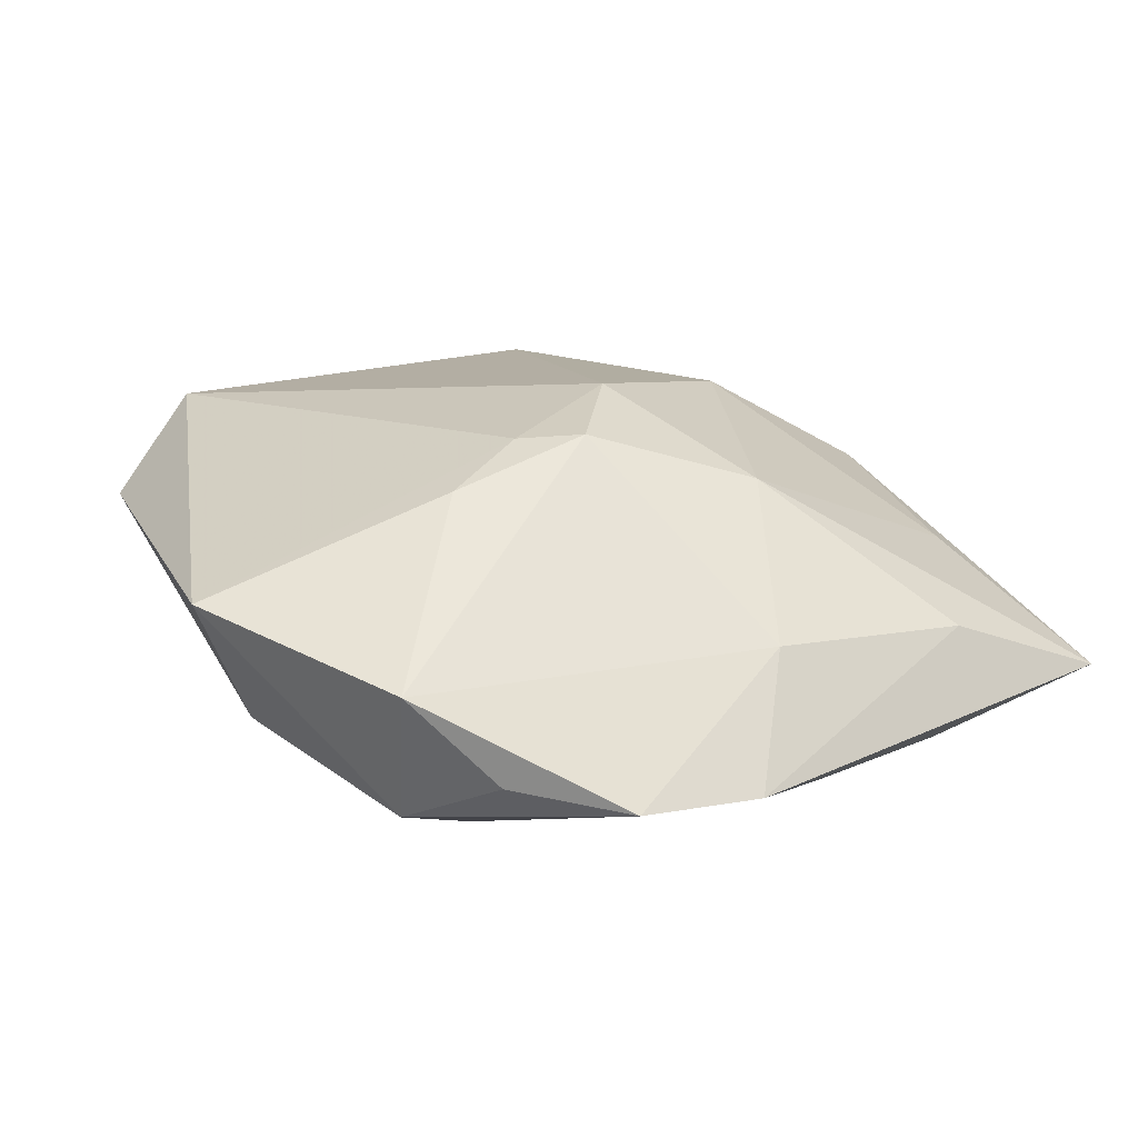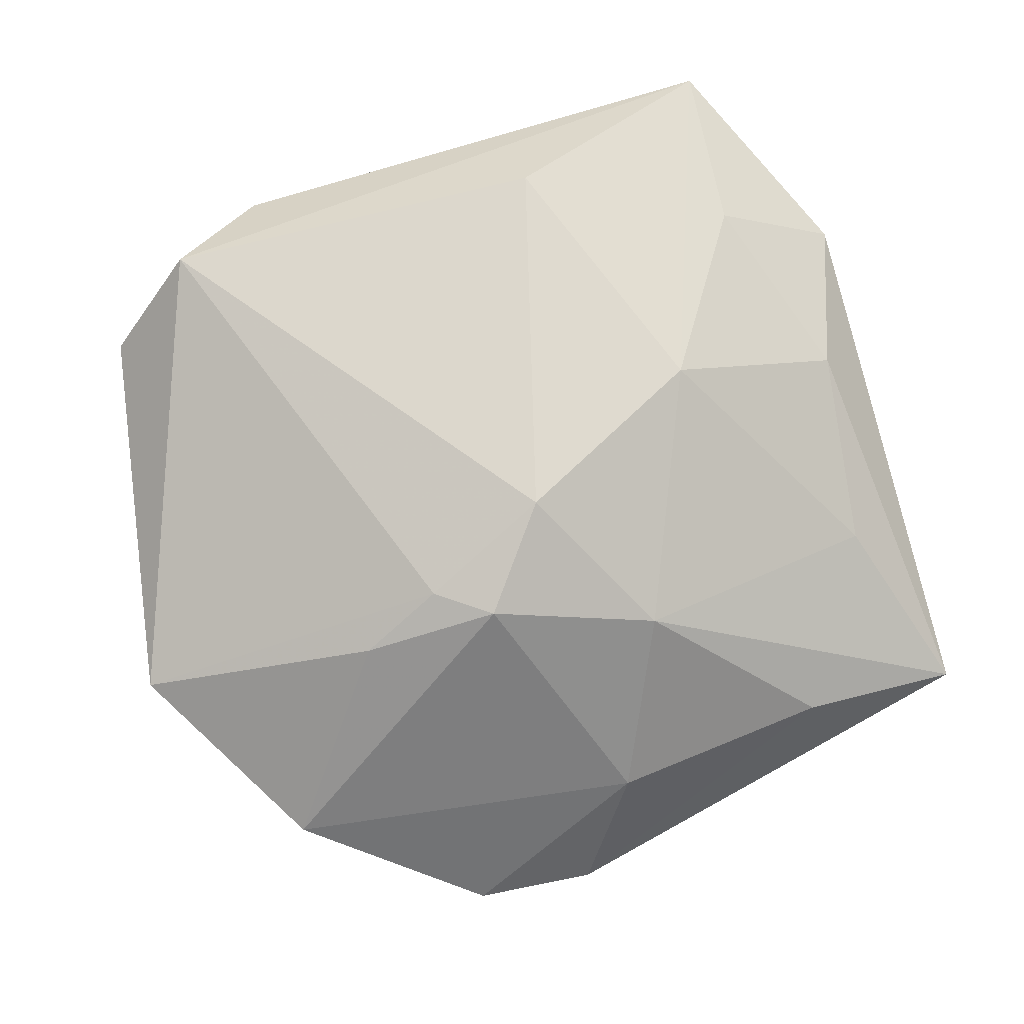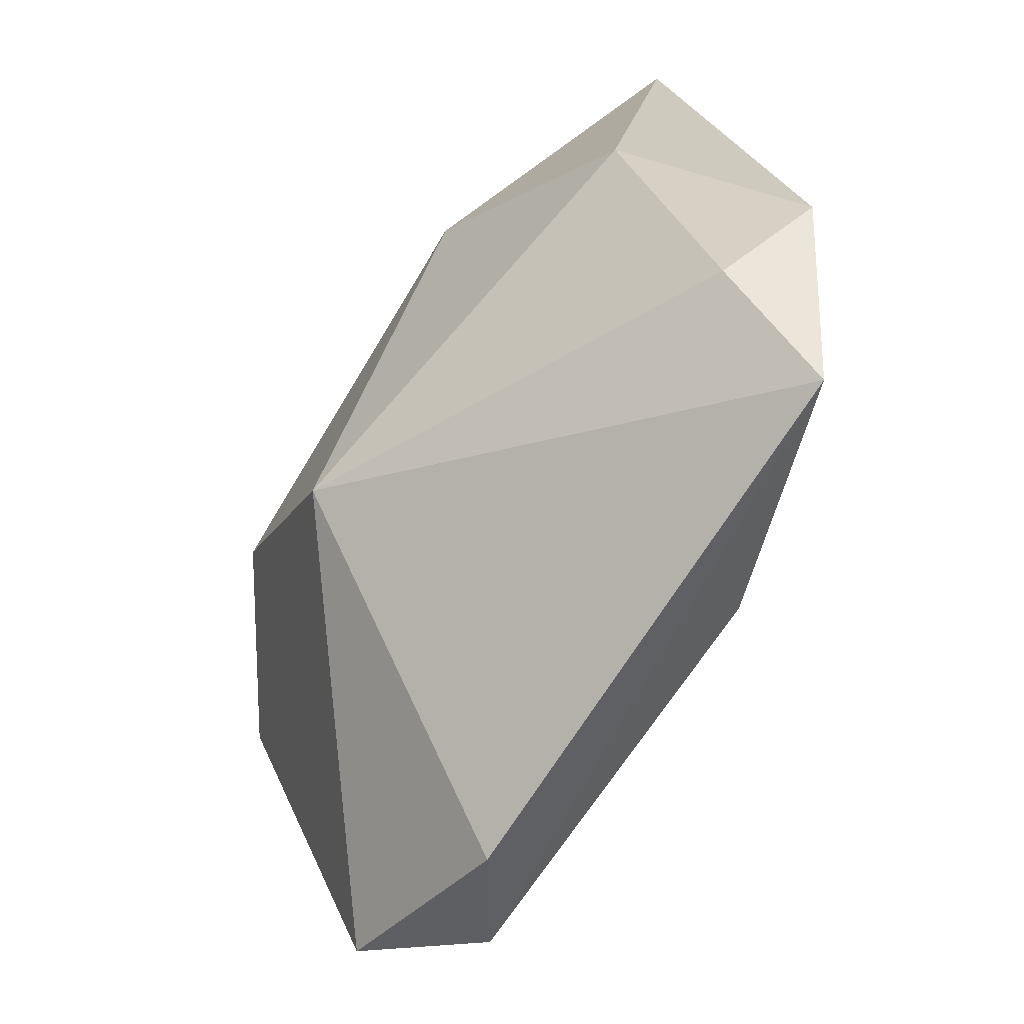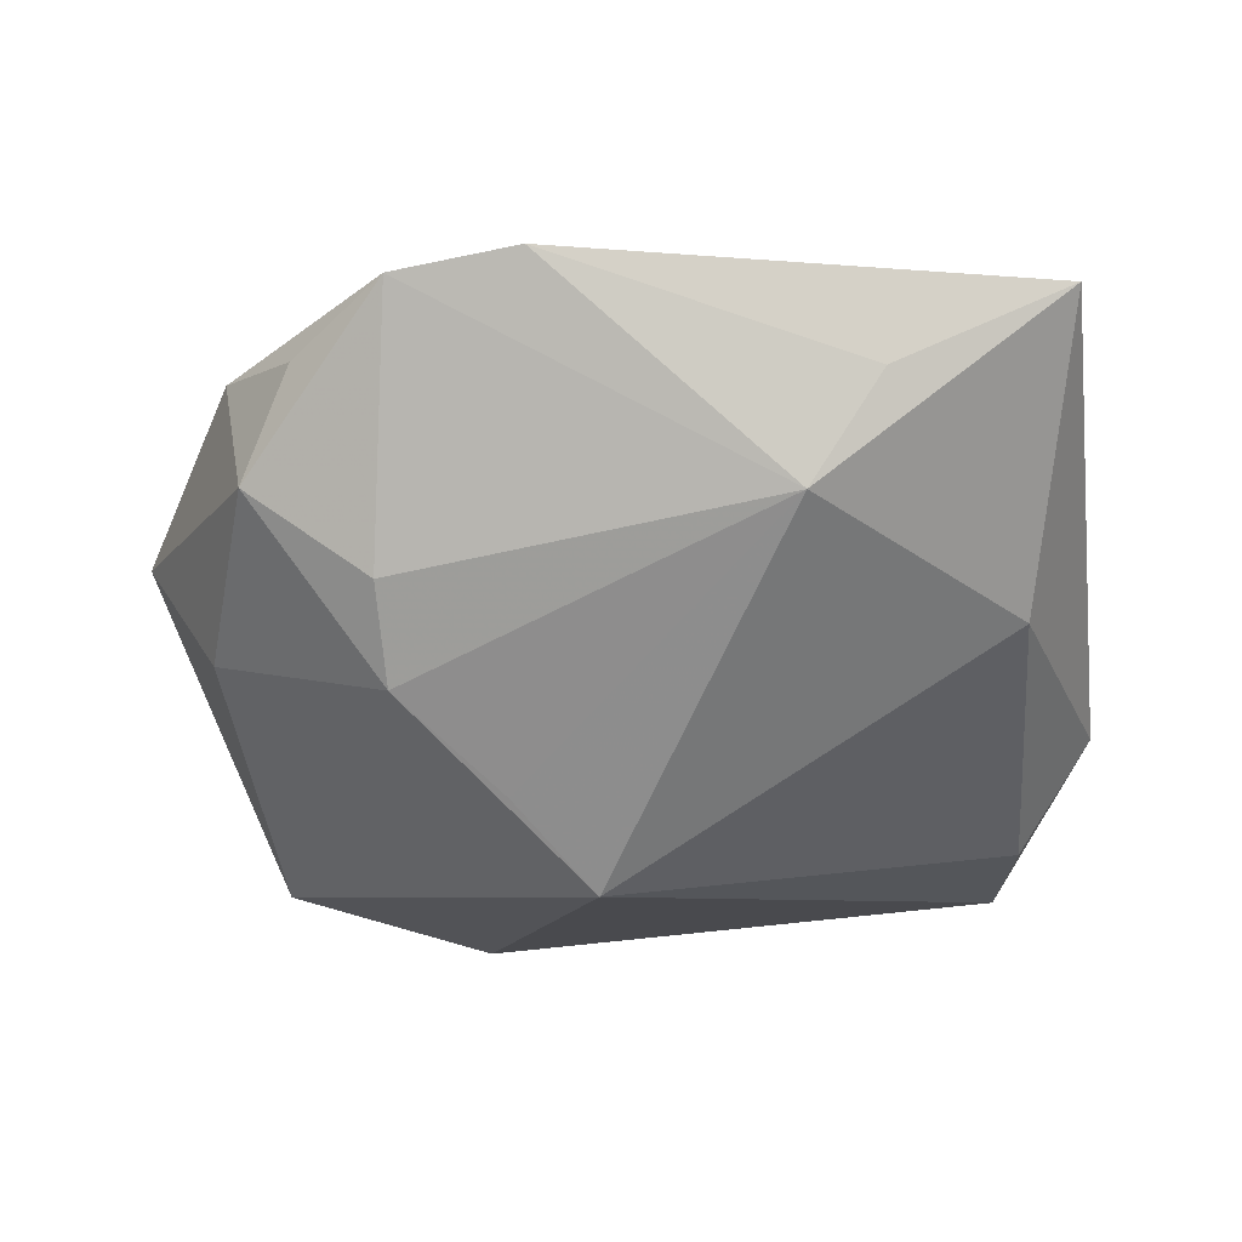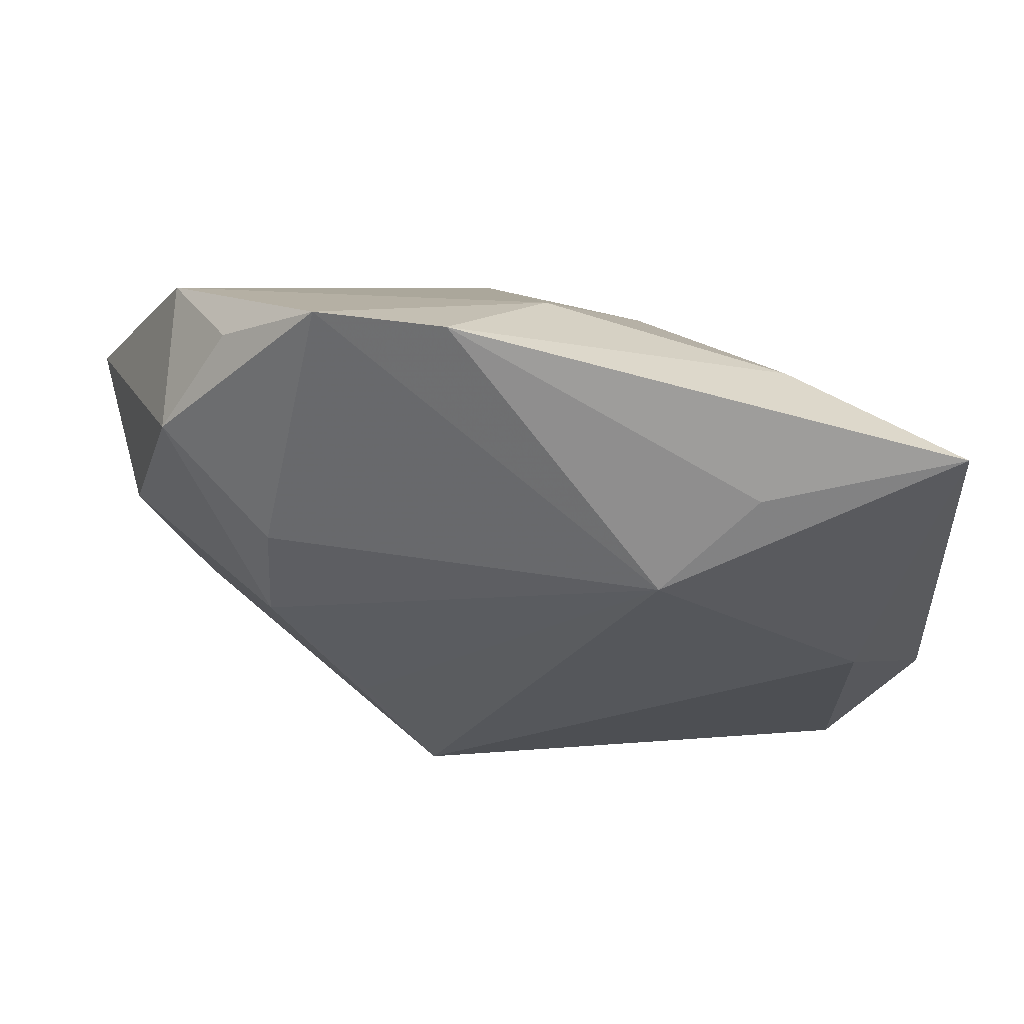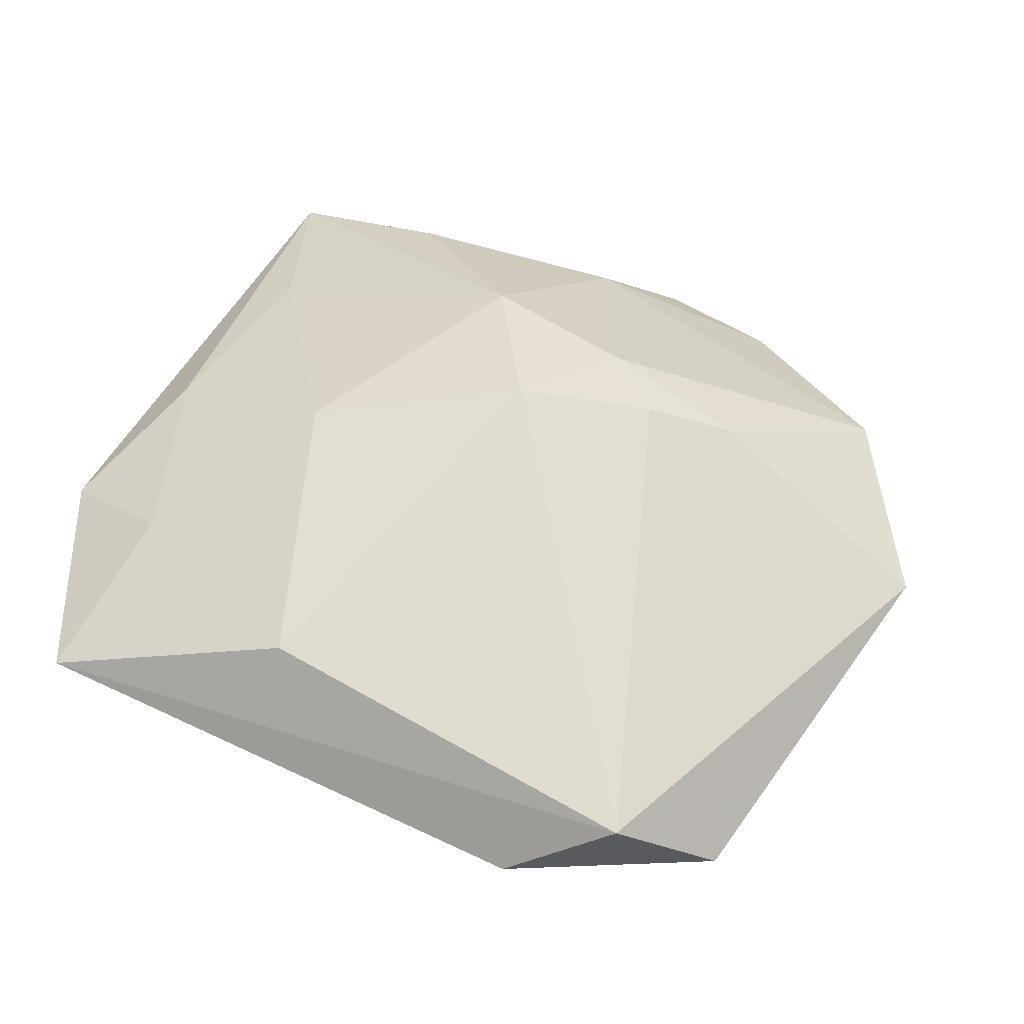
<metadata>
{"format":"obj","ext":"obj","renderer":"f3d","projection":"perspective","resolution":1024,"background":"white","views":[{"elev":15.0,"azim":150.2,"up":"+Z"},{"elev":75.8,"azim":163.0,"up":"+Z"},{"elev":-73.6,"azim":-122.5,"up":"+Y"},{"elev":-64.7,"azim":-173.4,"up":"+Z"},{"elev":53.6,"azim":-167.7,"up":"+Y"},{"elev":63.7,"azim":25.3,"up":"+Z"}]}
</metadata>
<code>
v 0.00352 0.03368 -0.008509
v -0.0158 -0.003572 0.01381
v -0.0001638 0.004684 0.01636
v 0.02683 0.02314 -0.0002201
v -0.03438 -0.01507 0.003868
v 0.0166 0.005049 -0.01556
v 0.02084 0.02669 -0.006898
v -0.02807 0.0126 0.002035
v -0.02482 -0.01746 0.009693
v -0.001757 0.02766 0.0003761
v -0.03012 -0.002833 0.00593
v 0.009417 -0.00437 -0.01556
v 0.03601 0.007584 0.003966
v 0.02523 0.01929 -0.0106
v 0.03032 0.004033 -0.006604
v 0.01017 0.009092 0.01378
v -0.02863 0.001714 -0.008674
v -0.02781 -0.02237 -0.0002955
v 0.004006 -0.01319 -0.01554
v -0.02631 -0.03164 0.007925
v 0.01678 0.01162 0.01093
v 0.005854 0.01231 0.01425
v -0.008193 -0.02441 0.01408
v 0.02296 -0.02652 0.01258
v 0.01326 0.03272 -0.008341
v -0.007325 0.01611 0.01008
v -0.01354 0.01678 -0.01556
v -0.01984 0.0259 -0.001112
v -0.03368 0.026 -0.006338
v 0.01543 -0.03164 0.007626
v 0.03059 -0.02297 0.005364
v 0.01642 0.01318 -0.01465
v -0.01978 0.02327 -0.01102
f 19 17 27
f 27 17 29
f 20 19 30
f 19 31 30
f 7 14 25
f 15 31 19
f 13 31 15
f 15 14 13
f 18 19 20
f 18 17 19
f 25 27 1
f 25 14 32
f 32 27 25
f 25 1 10
f 33 27 29
f 29 1 33
f 33 1 27
f 19 27 12
f 14 15 6
f 6 32 14
f 6 15 19
f 19 12 6
f 27 32 6
f 6 12 27
f 5 18 20
f 29 17 5
f 17 18 5
f 23 2 20
f 28 1 29
f 28 10 1
f 20 2 9
f 9 5 20
f 29 5 11
f 11 9 2
f 5 9 11
f 4 21 13
f 4 7 25
f 25 10 4
f 13 14 4
f 14 7 4
f 26 28 29
f 10 28 26
f 29 11 8
f 8 11 2
f 8 26 29
f 2 26 8
f 20 30 24
f 24 23 20
f 24 30 31
f 24 31 13
f 3 26 2
f 2 23 3
f 23 24 3
f 26 3 22
f 10 26 22
f 22 4 10
f 21 4 22
f 21 22 16
f 13 21 16
f 16 24 13
f 16 3 24
f 16 22 3

</code>
